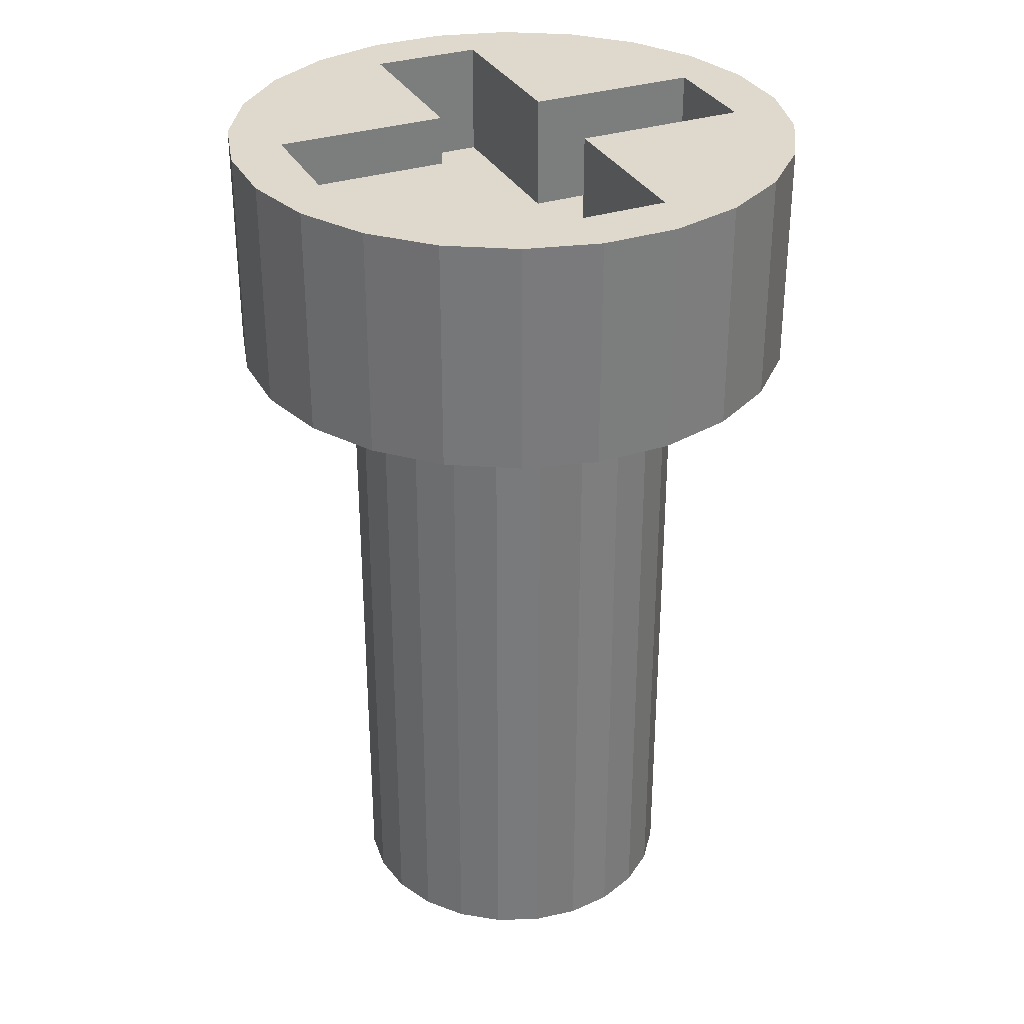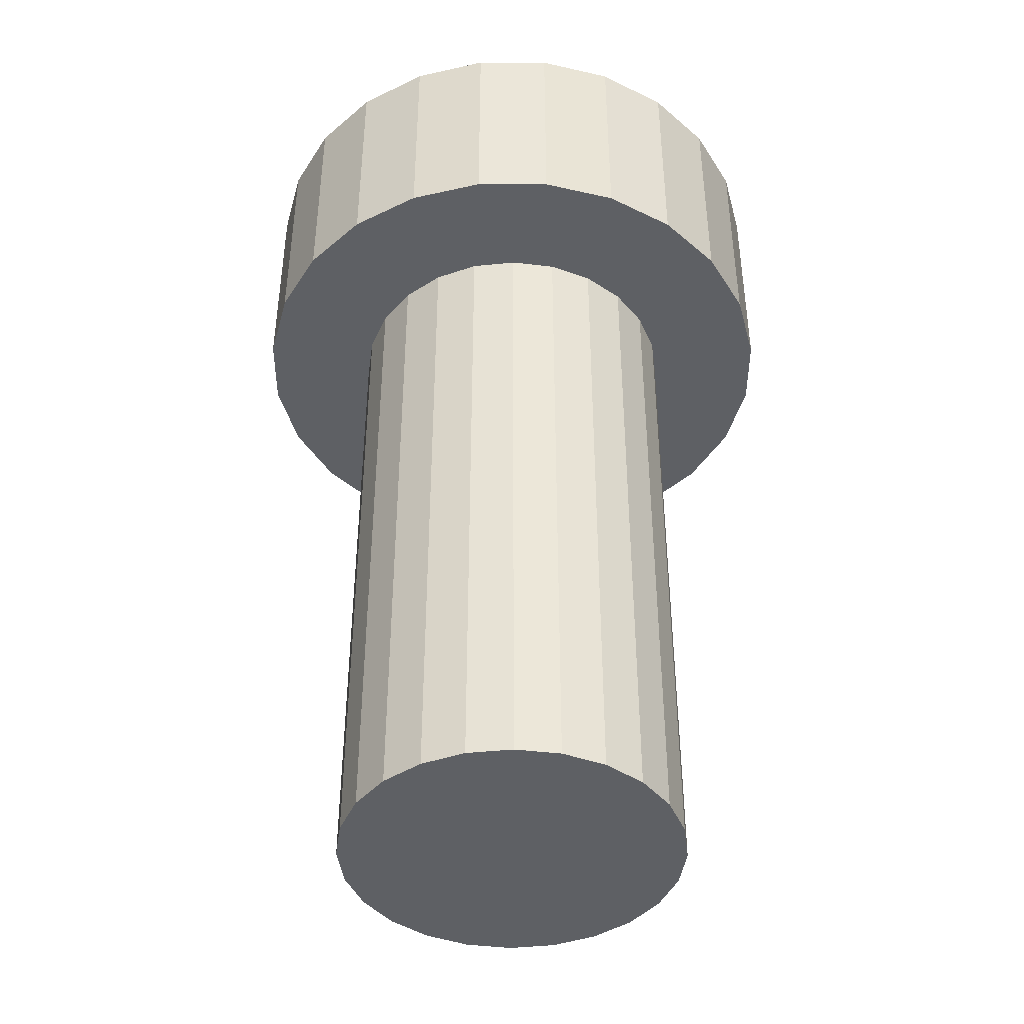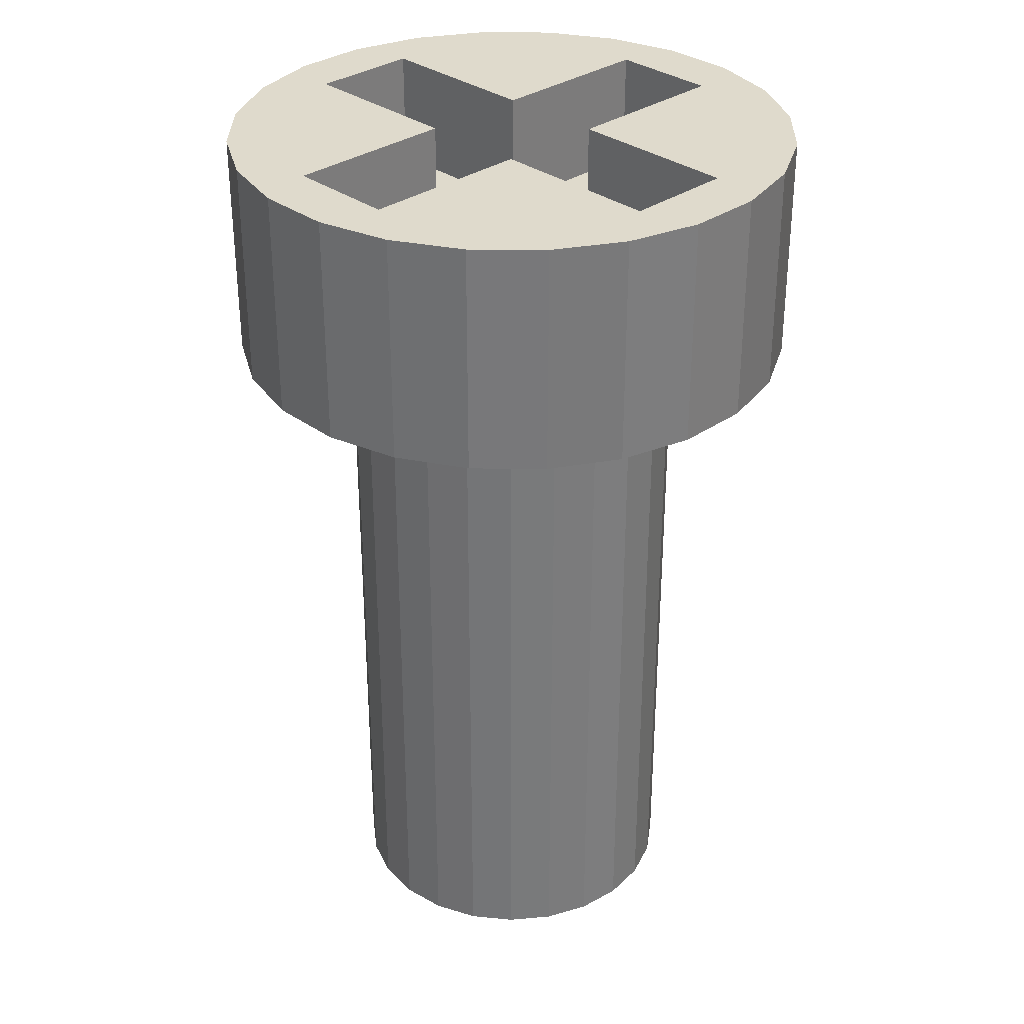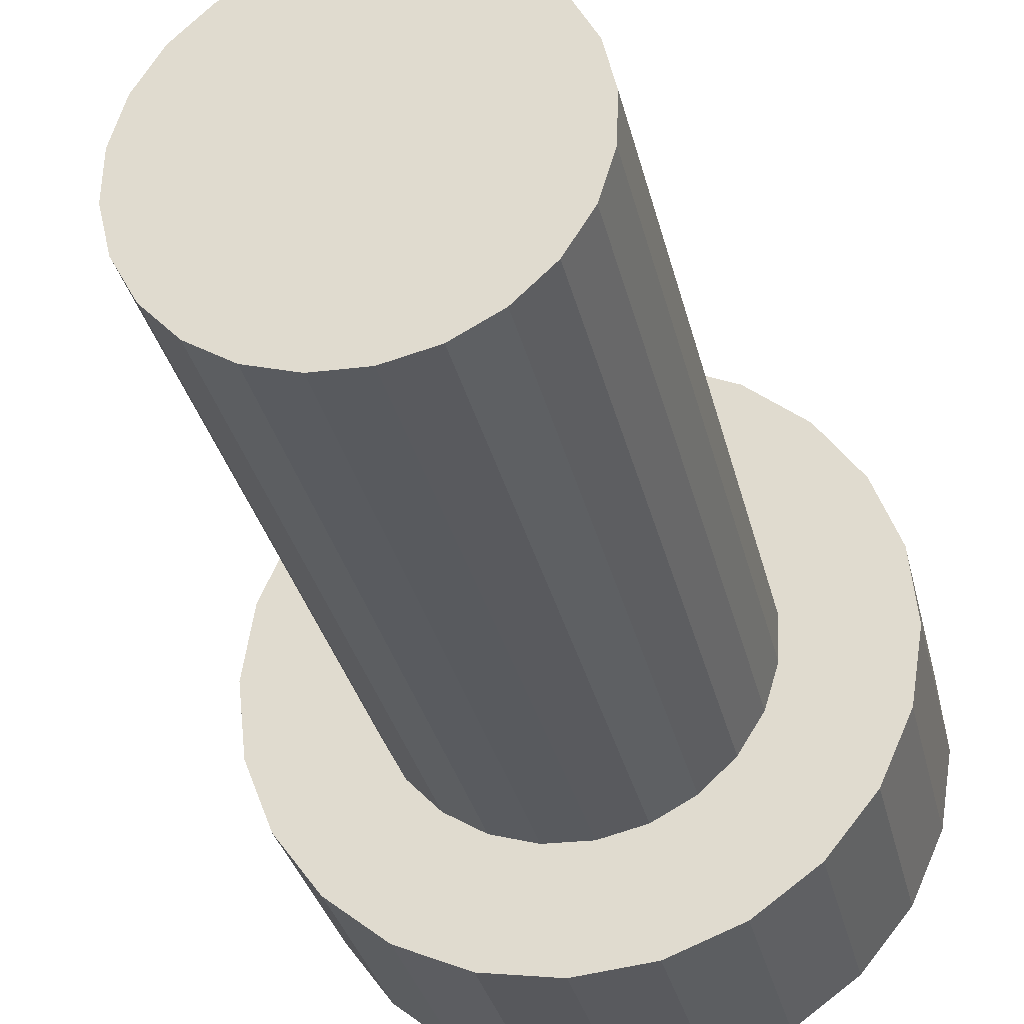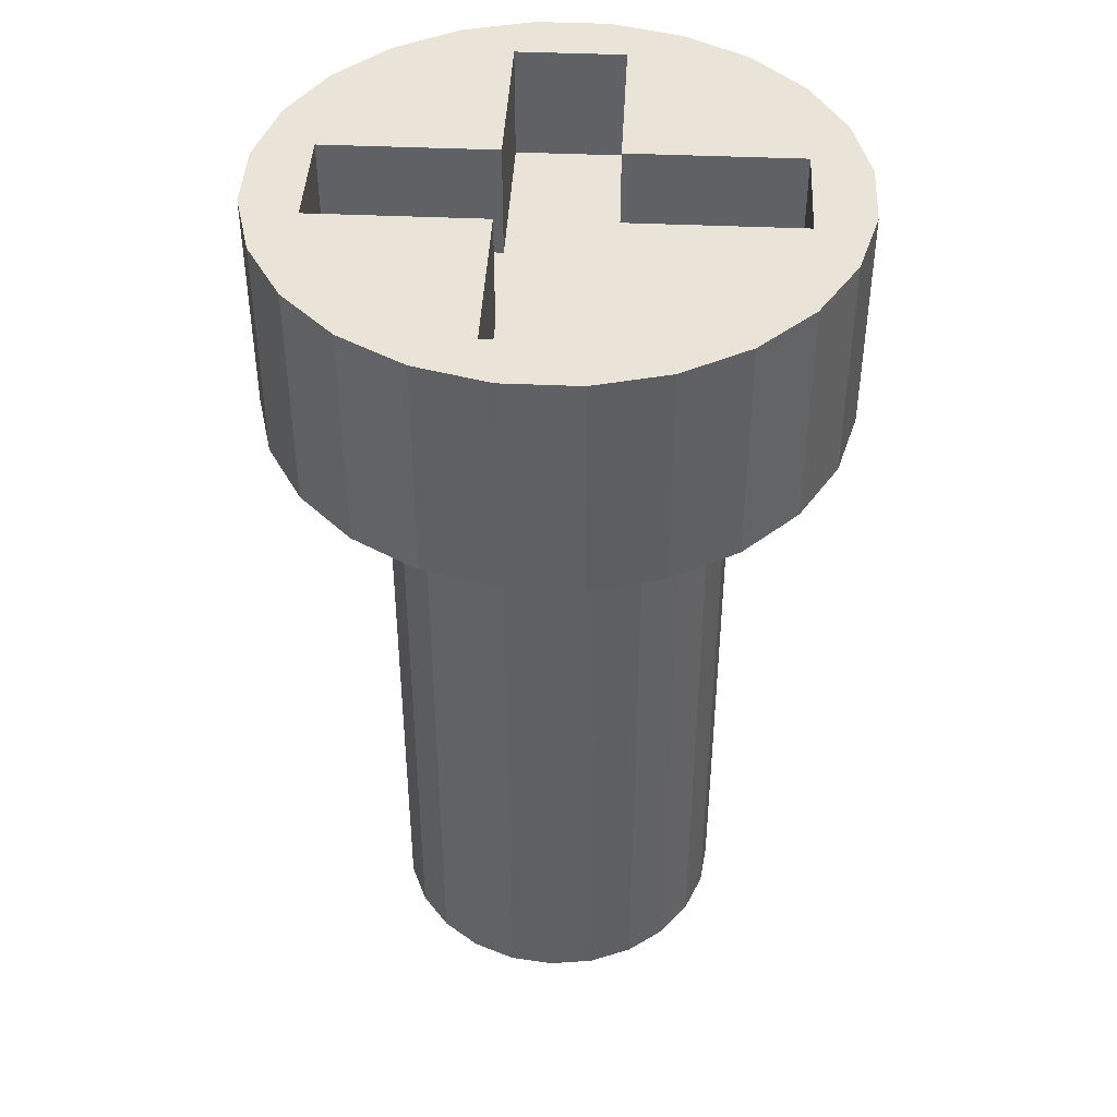
<metadata>
{"format":"obj","ext":"obj","renderer":"f3d","projection":"perspective","resolution":1024,"background":"white","views":[{"elev":32.2,"azim":59.7,"up":"+Y"},{"elev":-43.0,"azim":53.9,"up":"+Y"},{"elev":32.4,"azim":129.8,"up":"+Y"},{"elev":-31.4,"azim":12.6,"up":"+Z"},{"elev":43.2,"azim":-3.0,"up":"+Y"}]}
</metadata>
<code>
v -42.8 175.9 -196.9
v -42.8 175.9 -196.9
v -42.8 175.9 -196.9
v -42.8 173.9 -196.9
v -42.8 173.9 -196.9
v -42.8 173.9 -196.9
v -38.39 175.9 -196.2
v -38.39 175.9 -196.2
v -38.39 175.9 -196.2
v -38.39 174.9 -196.2
v -38.39 174.9 -196.2
v -38.39 174.9 -196.2
v -37.81 175.9 -197
v -37.81 175.9 -197
v -37.81 175.9 -197
v -37.81 173.9 -197
v -37.81 173.9 -197
v -37.81 173.9 -197
v -42.44 175.9 -195.6
v -42.44 175.9 -195.6
v -42.44 175.9 -195.6
v -42.44 173.9 -195.6
v -42.44 173.9 -195.6
v -42.44 173.9 -195.6
v -40.92 167.9 -198.3
v -40.92 167.9 -198.3
v -40.92 167.9 -198.3
v -40.92 173.9 -198.3
v -40.92 173.9 -198.3
v -40.92 173.9 -198.3
v -39.78 175.9 -197.3
v -39.78 175.9 -197.3
v -39.78 175.9 -197.3
v -39.78 174.9 -197.3
v -39.78 174.9 -197.3
v -39.78 174.9 -197.3
v -39.35 167.9 -195.8
v -39.35 167.9 -195.8
v -39.35 167.9 -195.8
v -39.35 173.9 -195.8
v -39.35 173.9 -195.8
v -39.35 173.9 -195.8
v -42.74 175.9 -197.5
v -42.74 175.9 -197.5
v -42.74 175.9 -197.5
v -42.74 173.9 -197.5
v -42.74 173.9 -197.5
v -42.74 173.9 -197.5
v -40.89 175.9 -194.5
v -40.89 175.9 -194.5
v -40.89 175.9 -194.5
v -40.89 173.9 -194.5
v -40.89 173.9 -194.5
v -40.89 173.9 -194.5
v -41.78 167.9 -196.7
v -41.78 167.9 -196.7
v -41.78 167.9 -196.7
v -41.78 173.9 -196.7
v -41.78 173.9 -196.7
v -41.78 173.9 -196.7
v -39.43 167.9 -198.1
v -39.43 167.9 -198.1
v -39.43 167.9 -198.1
v -39.43 173.9 -198.1
v -39.43 173.9 -198.1
v -39.43 173.9 -198.1
v -39 175.9 -194.8
v -39 175.9 -194.8
v -39 175.9 -194.8
v -39 173.9 -194.8
v -39 173.9 -194.8
v -39 173.9 -194.8
v -40.37 175.9 -199.4
v -40.37 175.9 -199.4
v -40.37 175.9 -199.4
v -40.37 173.9 -199.4
v -40.37 173.9 -199.4
v -40.37 173.9 -199.4
v -41.8 167.9 -197.1
v -41.8 167.9 -197.1
v -41.8 167.9 -197.1
v -41.8 173.9 -197.1
v -41.8 173.9 -197.1
v -41.8 173.9 -197.1
v -41.01 175.9 -199.3
v -41.01 175.9 -199.3
v -41.01 175.9 -199.3
v -41.01 173.9 -199.3
v -41.01 173.9 -199.3
v -41.01 173.9 -199.3
v -41.52 167.9 -197.8
v -41.52 167.9 -197.8
v -41.52 167.9 -197.8
v -41.52 173.9 -197.8
v -41.52 173.9 -197.8
v -41.52 173.9 -197.8
v -42.32 175.9 -196.7
v -42.32 175.9 -196.7
v -42.32 175.9 -196.7
v -42.32 174.9 -196.7
v -42.32 174.9 -196.7
v -42.32 174.9 -196.7
v -38.49 175.9 -195.2
v -38.49 175.9 -195.2
v -38.49 175.9 -195.2
v -38.49 173.9 -195.2
v -38.49 173.9 -195.2
v -38.49 173.9 -195.2
v -40.16 167.9 -198.4
v -40.16 167.9 -198.4
v -40.16 167.9 -198.4
v -40.16 173.9 -198.4
v -40.16 173.9 -198.4
v -40.16 173.9 -198.4
v -42.12 175.9 -198.6
v -42.12 175.9 -198.6
v -42.12 175.9 -198.6
v -42.12 173.9 -198.6
v -42.12 173.9 -198.6
v -42.12 173.9 -198.6
v -38.29 175.9 -197.2
v -38.29 175.9 -197.2
v -38.29 175.9 -197.2
v -38.29 174.9 -197.2
v -38.29 174.9 -197.2
v -38.29 174.9 -197.2
v -39.59 175.9 -194.5
v -39.59 175.9 -194.5
v -39.59 175.9 -194.5
v -39.59 173.9 -194.5
v -39.59 173.9 -194.5
v -39.59 173.9 -194.5
v -38.81 167.9 -196.8
v -38.81 167.9 -196.8
v -38.81 167.9 -196.8
v -38.81 173.9 -196.8
v -38.81 173.9 -196.8
v -38.81 173.9 -196.8
v -39.88 175.9 -196.4
v -39.88 175.9 -196.4
v -39.88 175.9 -196.4
v -39.88 174.9 -196.4
v -39.88 174.9 -196.4
v -39.88 174.9 -196.4
v -38.9 167.9 -196.4
v -38.9 167.9 -196.4
v -38.9 167.9 -196.4
v -38.9 173.9 -196.4
v -38.9 173.9 -196.4
v -38.9 173.9 -196.4
v -40.24 175.9 -194.4
v -40.24 175.9 -194.4
v -40.24 175.9 -194.4
v -40.24 173.9 -194.4
v -40.24 173.9 -194.4
v -40.24 173.9 -194.4
v -41.18 167.9 -195.7
v -41.18 167.9 -195.7
v -41.18 167.9 -195.7
v -41.18 173.9 -195.7
v -41.18 173.9 -195.7
v -41.18 173.9 -195.7
v -39.15 167.9 -197.9
v -39.15 167.9 -197.9
v -39.15 167.9 -197.9
v -39.15 173.9 -197.9
v -39.15 173.9 -197.9
v -39.15 173.9 -197.9
v -39.72 175.9 -199.4
v -39.72 175.9 -199.4
v -39.72 175.9 -199.4
v -39.72 173.9 -199.4
v -39.72 173.9 -199.4
v -39.72 173.9 -199.4
v -38.58 175.9 -198.7
v -38.58 175.9 -198.7
v -38.58 175.9 -198.7
v -38.58 173.9 -198.7
v -38.58 173.9 -198.7
v -38.58 173.9 -198.7
v -37.87 175.9 -196.3
v -37.87 175.9 -196.3
v -37.87 175.9 -196.3
v -37.87 173.9 -196.3
v -37.87 173.9 -196.3
v -37.87 173.9 -196.3
v -40.99 175.9 -195
v -40.99 175.9 -195
v -40.99 175.9 -195
v -40.99 174.9 -195
v -40.99 174.9 -195
v -40.99 174.9 -195
v -40.83 175.9 -196.5
v -40.83 175.9 -196.5
v -40.83 175.9 -196.5
v -40.83 174.9 -196.5
v -40.83 174.9 -196.5
v -40.83 174.9 -196.5
v -39.68 167.9 -195.6
v -39.68 167.9 -195.6
v -39.68 167.9 -195.6
v -39.68 173.9 -195.6
v -39.68 173.9 -195.6
v -39.68 173.9 -195.6
v -42.22 175.9 -197.6
v -42.22 175.9 -197.6
v -42.22 175.9 -197.6
v -42.22 174.9 -197.6
v -42.22 174.9 -197.6
v -42.22 174.9 -197.6
v -39.78 167.9 -198.3
v -39.78 167.9 -198.3
v -39.78 167.9 -198.3
v -39.78 173.9 -198.3
v -39.78 173.9 -198.3
v -39.78 173.9 -198.3
v -38.11 175.9 -195.7
v -38.11 175.9 -195.7
v -38.11 175.9 -195.7
v -38.11 173.9 -195.7
v -38.11 173.9 -195.7
v -38.11 173.9 -195.7
v -39.62 175.9 -198.8
v -39.62 175.9 -198.8
v -39.62 175.9 -198.8
v -39.62 174.9 -198.8
v -39.62 174.9 -198.8
v -39.62 174.9 -198.8
v -42.02 175.9 -195.1
v -42.02 175.9 -195.1
v -42.02 175.9 -195.1
v -42.02 173.9 -195.1
v -42.02 173.9 -195.1
v -42.02 173.9 -195.1
v -39.11 175.9 -199.1
v -39.11 175.9 -199.1
v -39.11 175.9 -199.1
v -39.11 173.9 -199.1
v -39.11 173.9 -199.1
v -39.11 173.9 -199.1
v -42.7 175.9 -196.2
v -42.7 175.9 -196.2
v -42.7 175.9 -196.2
v -42.7 173.9 -196.2
v -42.7 173.9 -196.2
v -42.7 173.9 -196.2
v -41.46 167.9 -196
v -41.46 167.9 -196
v -41.46 167.9 -196
v -41.46 173.9 -196
v -41.46 173.9 -196
v -41.46 173.9 -196
v -41.71 167.9 -197.4
v -41.71 167.9 -197.4
v -41.71 167.9 -197.4
v -41.71 173.9 -197.4
v -41.71 173.9 -197.4
v -41.71 173.9 -197.4
v -40.73 175.9 -197.4
v -40.73 175.9 -197.4
v -40.73 175.9 -197.4
v -40.73 174.9 -197.4
v -40.73 174.9 -197.4
v -40.73 174.9 -197.4
v -40.06 167.9 -195.4
v -40.06 167.9 -195.4
v -40.06 167.9 -195.4
v -40.06 173.9 -195.4
v -40.06 173.9 -195.4
v -40.06 173.9 -195.4
v -41.67 167.9 -196.3
v -41.67 167.9 -196.3
v -41.67 167.9 -196.3
v -41.67 173.9 -196.3
v -41.67 173.9 -196.3
v -41.67 173.9 -196.3
v -40.57 175.9 -198.9
v -40.57 175.9 -198.9
v -40.57 175.9 -198.9
v -40.57 174.9 -198.9
v -40.57 174.9 -198.9
v -40.57 174.9 -198.9
v -40.03 175.9 -194.9
v -40.03 175.9 -194.9
v -40.03 175.9 -194.9
v -40.03 174.9 -194.9
v -40.03 174.9 -194.9
v -40.03 174.9 -194.9
v -38.94 167.9 -197.5
v -38.94 167.9 -197.5
v -38.94 167.9 -197.5
v -38.94 173.9 -197.5
v -38.94 173.9 -197.5
v -38.94 173.9 -197.5
v -40.45 167.9 -195.4
v -40.45 167.9 -195.4
v -40.45 167.9 -195.4
v -40.45 173.9 -195.4
v -40.45 173.9 -195.4
v -40.45 173.9 -195.4
v -40.55 167.9 -198.4
v -40.55 167.9 -198.4
v -40.55 167.9 -198.4
v -40.55 173.9 -198.4
v -40.55 173.9 -198.4
v -40.55 173.9 -198.4
v -39.08 167.9 -196
v -39.08 167.9 -196
v -39.08 167.9 -196
v -39.08 173.9 -196
v -39.08 173.9 -196
v -39.08 173.9 -196
v -41.61 175.9 -199.1
v -41.61 175.9 -199.1
v -41.61 175.9 -199.1
v -41.61 173.9 -199.1
v -41.61 173.9 -199.1
v -41.61 173.9 -199.1
v -37.91 175.9 -197.6
v -37.91 175.9 -197.6
v -37.91 175.9 -197.6
v -37.91 173.9 -197.6
v -37.91 173.9 -197.6
v -37.91 173.9 -197.6
v -41.5 175.9 -194.7
v -41.5 175.9 -194.7
v -41.5 175.9 -194.7
v -41.5 173.9 -194.7
v -41.5 173.9 -194.7
v -41.5 173.9 -194.7
v -38.82 167.9 -197.2
v -38.82 167.9 -197.2
v -38.82 167.9 -197.2
v -38.82 173.9 -197.2
v -38.82 173.9 -197.2
v -38.82 173.9 -197.2
v -42.5 175.9 -198.1
v -42.5 175.9 -198.1
v -42.5 175.9 -198.1
v -42.5 173.9 -198.1
v -42.5 173.9 -198.1
v -42.5 173.9 -198.1
v -40.83 167.9 -195.5
v -40.83 167.9 -195.5
v -40.83 167.9 -195.5
v -40.83 173.9 -195.5
v -40.83 173.9 -195.5
v -40.83 173.9 -195.5
v -41.26 167.9 -198.1
v -41.26 167.9 -198.1
v -41.26 167.9 -198.1
v -41.26 173.9 -198.1
v -41.26 173.9 -198.1
v -41.26 173.9 -198.1
v -38.17 175.9 -198.2
v -38.17 175.9 -198.2
v -38.17 175.9 -198.2
v -38.17 173.9 -198.2
v -38.17 173.9 -198.2
v -38.17 173.9 -198.2
f 267 351 163
f 308 40 37
f 146 312 309
f 135 148 145
f 331 136 133
f 290 335 332
f 165 294 291
f 61 167 164
f 212 65 62
f 109 216 213
f 301 113 110
f 27 306 303
f 349 29 26
f 93 353 350
f 254 95 92
f 80 256 253
f 57 84 81
f 273 58 55
f 247 275 272
f 158 251 248
f 51 189 325
f 189 51 283
f 283 51 153
f 283 153 129
f 283 129 139
f 139 129 9
f 9 129 68
f 9 68 103
f 9 103 217
f 9 217 123
f 123 217 356
f 356 217 320
f 320 217 182
f 320 182 13
f 123 225 33
f 225 123 237
f 237 123 176
f 176 123 356
f 241 43 1
f 43 241 338
f 338 241 20
f 338 20 115
f 115 20 99
f 115 99 206
f 115 206 259
f 115 259 315
f 315 259 87
f 87 259 278
f 87 278 75
f 75 278 225
f 75 225 171
f 171 225 237
f 229 99 20
f 99 229 193
f 193 229 325
f 193 325 189
f 344 160 157
f 295 346 343
f 265 300 297
f 199 269 266
f 38 204 201
f 355 178 175
f 177 240 236
f 235 174 170
f 169 76 73
f 74 88 85
f 86 318 314
f 313 118 116
f 117 340 337
f 339 47 45
f 44 5 2
f 3 244 242
f 243 23 19
f 21 234 231
f 230 328 326
f 327 53 49
f 50 156 152
f 151 132 128
f 127 71 67
f 69 108 105
f 104 222 219
f 218 185 181
f 183 18 15
f 14 324 321
f 319 359 357
f 48 246 4
f 246 48 342
f 246 342 22
f 22 342 120
f 22 120 233
f 233 120 317
f 233 317 82
f 82 317 258
f 258 317 94
f 94 317 89
f 94 89 354
f 354 89 28
f 28 89 78
f 28 78 305
f 305 78 114
f 114 78 173
f 114 173 214
f 214 173 66
f 66 173 239
f 66 239 166
f 166 239 292
f 292 239 179
f 292 179 336
f 336 179 137
f 233 59 330
f 59 233 82
f 330 59 274
f 330 274 252
f 330 252 52
f 52 252 162
f 52 162 348
f 52 348 154
f 154 348 299
f 154 299 270
f 154 270 130
f 130 270 203
f 130 203 42
f 130 42 70
f 70 42 310
f 70 310 150
f 70 150 106
f 106 150 137
f 106 137 179
f 106 179 360
f 106 360 221
f 221 360 323
f 221 323 184
f 184 323 16
f 196 142 36
f 194 101 98
f 187 198 195
f 285 191 188
f 140 287 284
f 8 144 141
f 121 10 7
f 32 125 122
f 224 34 31
f 279 226 223
f 261 280 277
f 205 263 260
f 97 210 207
f 307 39 134
f 39 200 267
f 267 296 159
f 296 345 159
f 159 249 267
f 249 271 267
f 271 56 79
f 79 255 351
f 255 91 351
f 351 25 111
f 25 302 111
f 111 211 63
f 63 163 111
f 163 289 134
f 111 163 351
f 289 333 134
f 134 147 307
f 39 267 134
f 271 79 351
f 271 351 267
f 267 163 134
f 308 311 40
f 146 149 312
f 135 138 148
f 331 334 136
f 290 293 335
f 165 168 294
f 61 64 167
f 212 215 65
f 109 112 216
f 301 304 113
f 27 30 306
f 349 352 29
f 93 96 353
f 254 257 95
f 80 83 256
f 57 60 84
f 273 276 58
f 247 250 275
f 158 161 251
f 344 347 160
f 295 298 346
f 265 268 300
f 199 202 269
f 38 41 204
f 355 358 178
f 177 180 240
f 235 238 174
f 169 172 76
f 74 77 88
f 86 90 318
f 313 316 118
f 117 119 340
f 339 341 47
f 44 46 5
f 3 6 244
f 243 245 23
f 21 24 234
f 230 232 328
f 327 329 53
f 50 54 156
f 151 155 132
f 127 131 71
f 69 72 108
f 104 107 222
f 218 220 185
f 183 186 18
f 14 17 324
f 319 322 359
f 209 102 196
f 196 192 286
f 142 12 36
f 12 126 36
f 196 286 142
f 262 209 196
f 228 281 262
f 36 228 262
f 262 196 36
f 194 197 101
f 187 190 198
f 285 288 191
f 140 143 287
f 8 11 144
f 121 124 10
f 32 35 125
f 224 227 34
f 279 282 226
f 261 264 280
f 205 208 263
f 97 100 210

</code>
